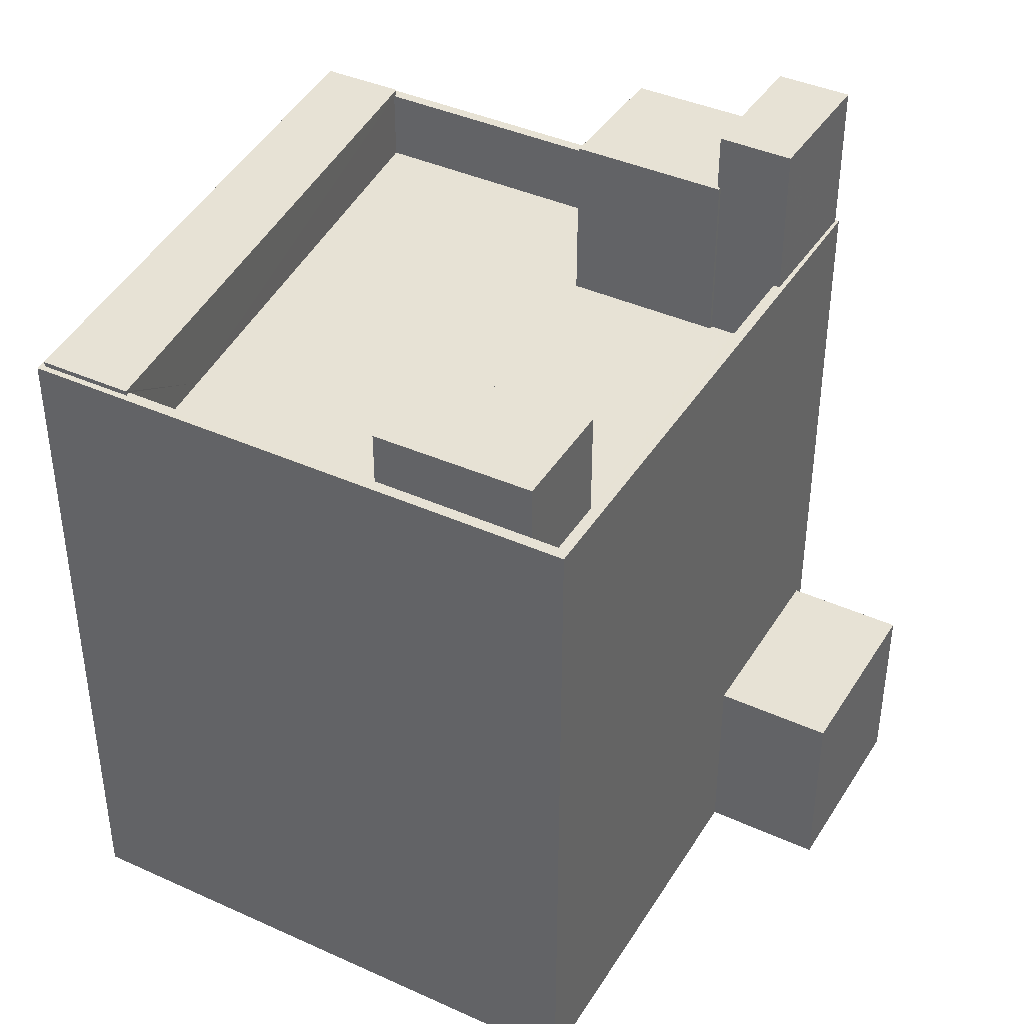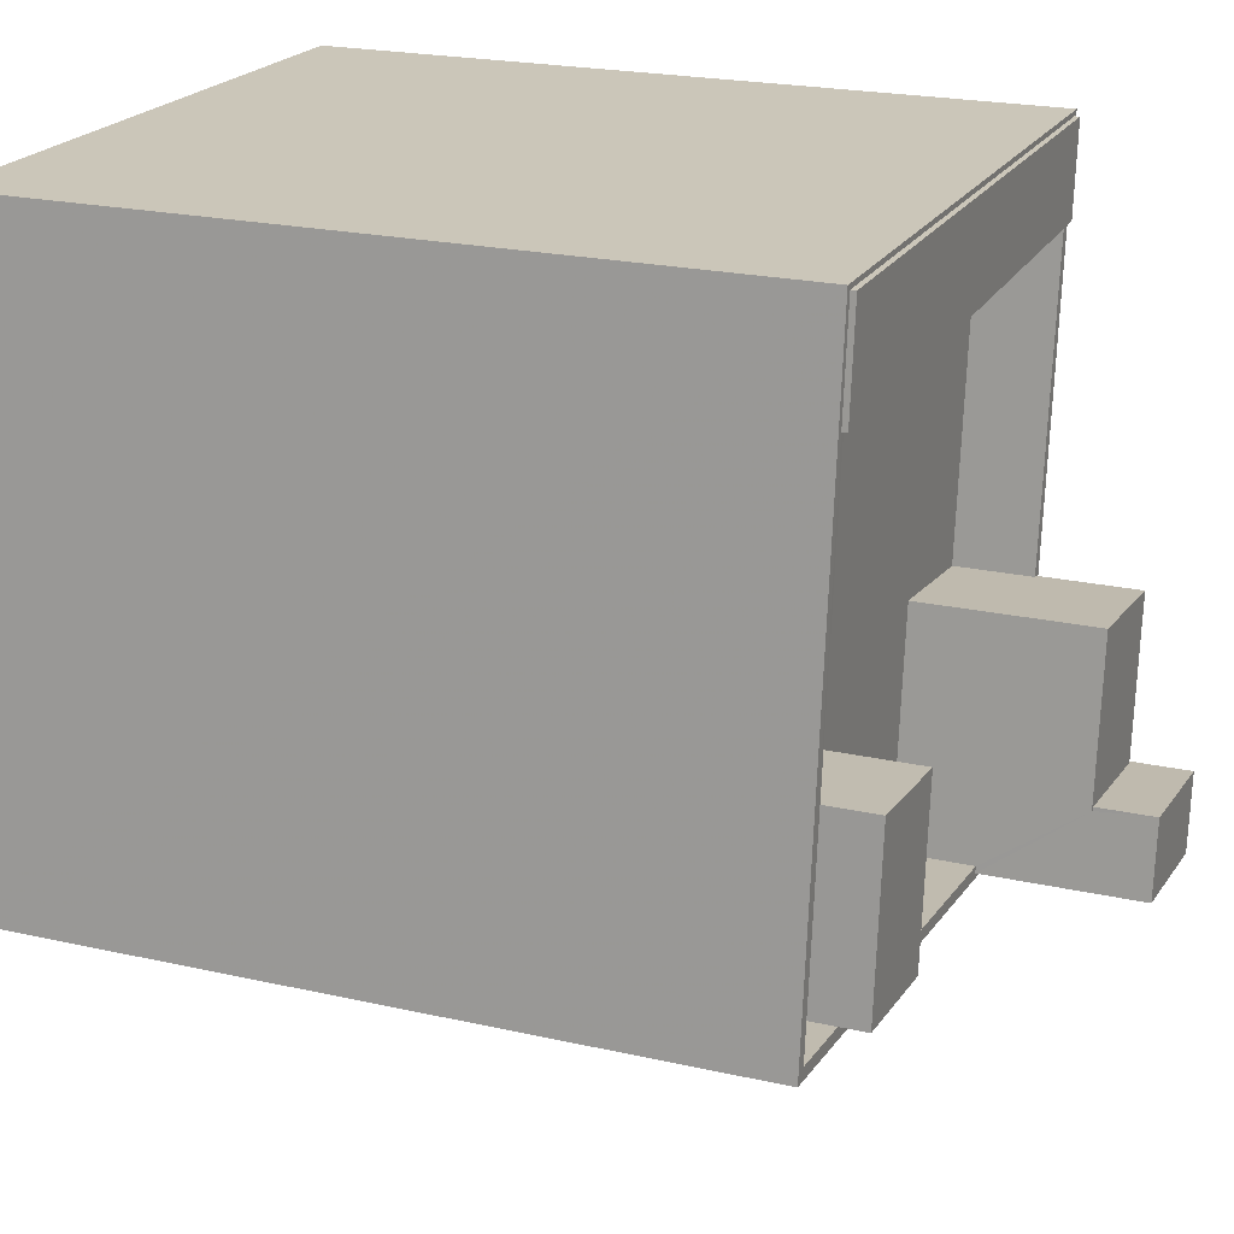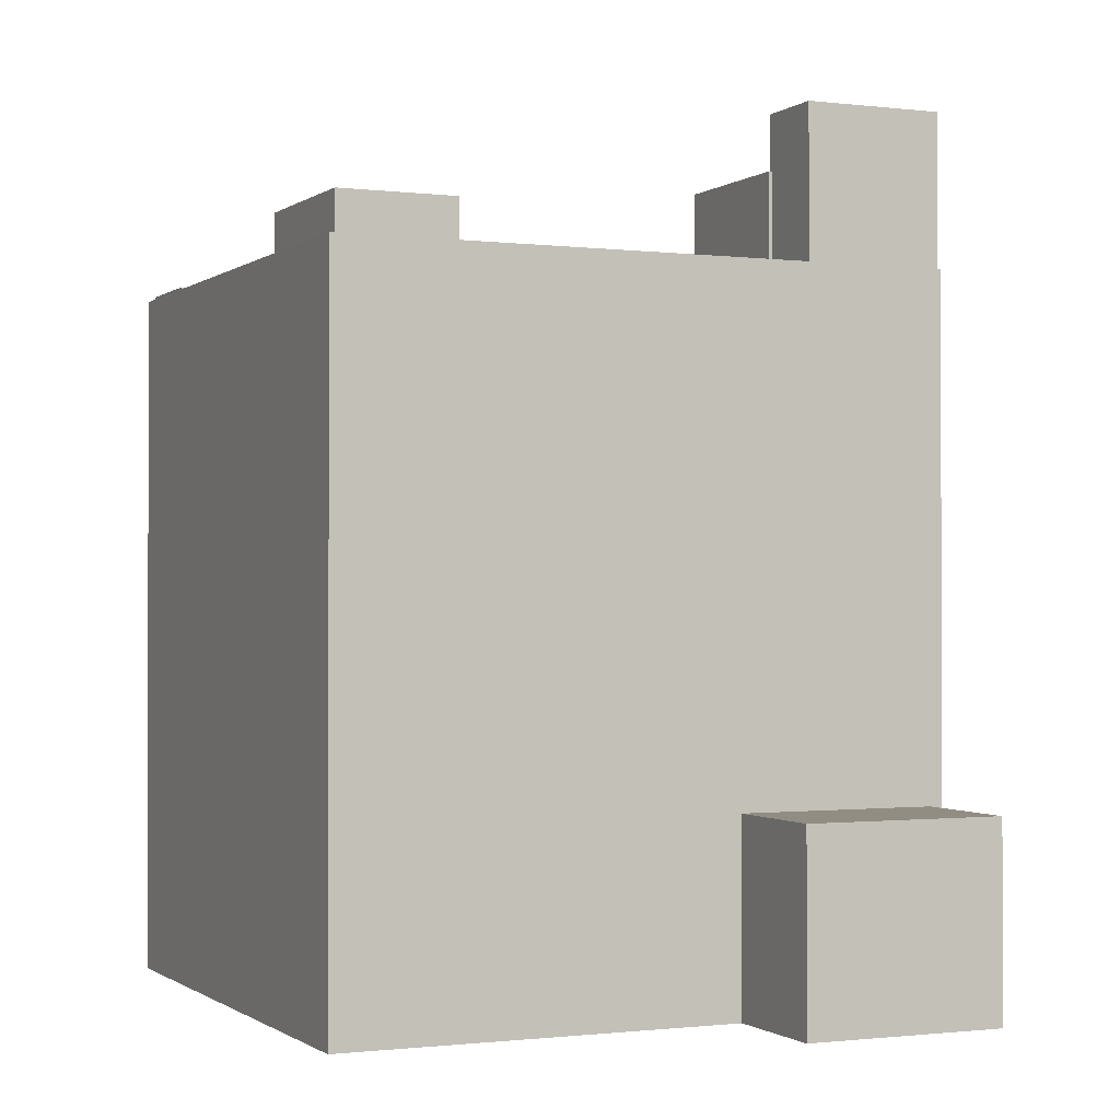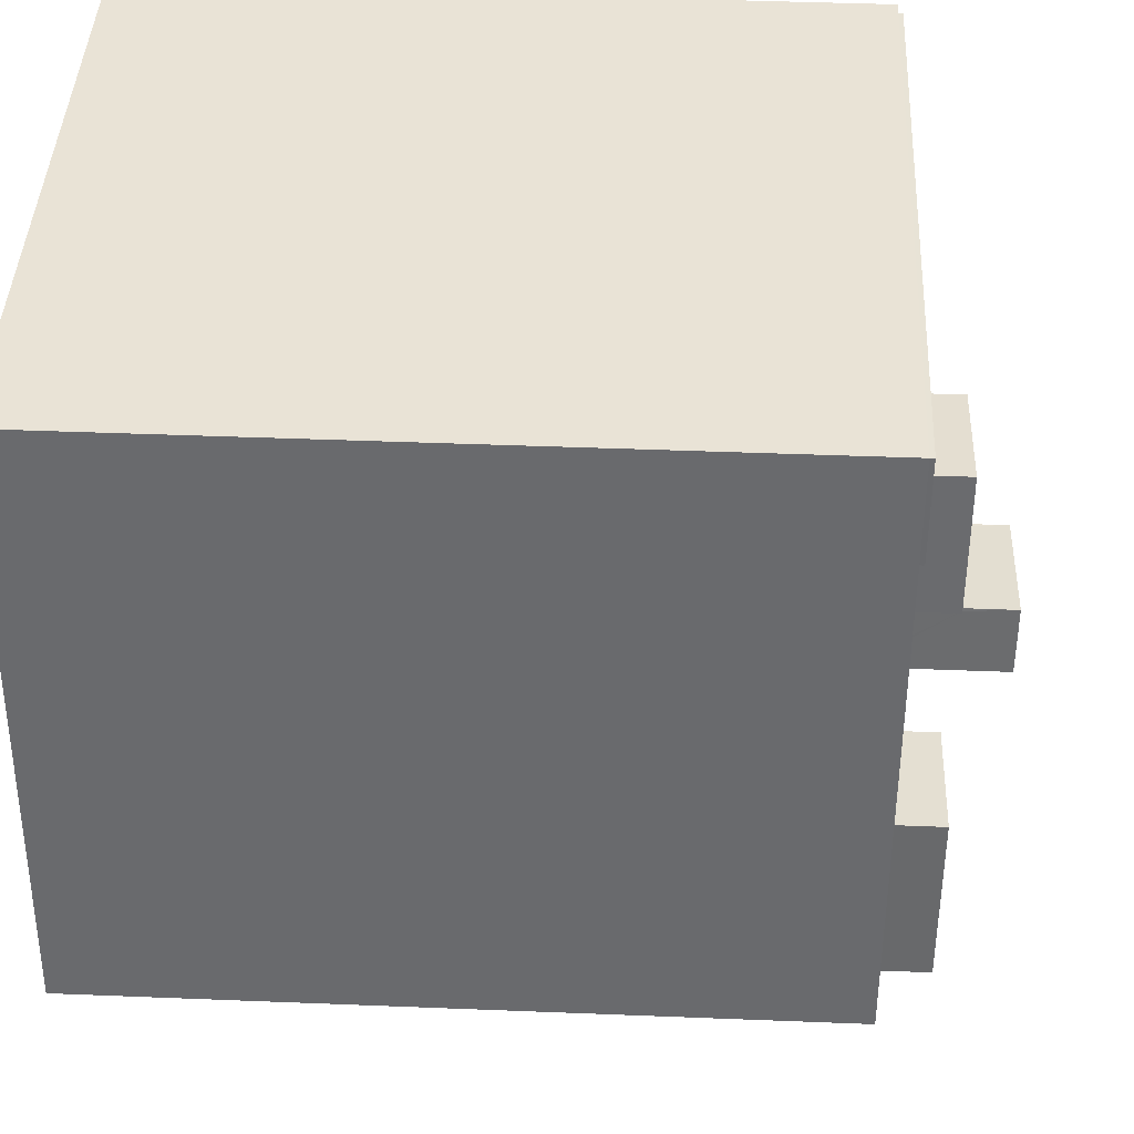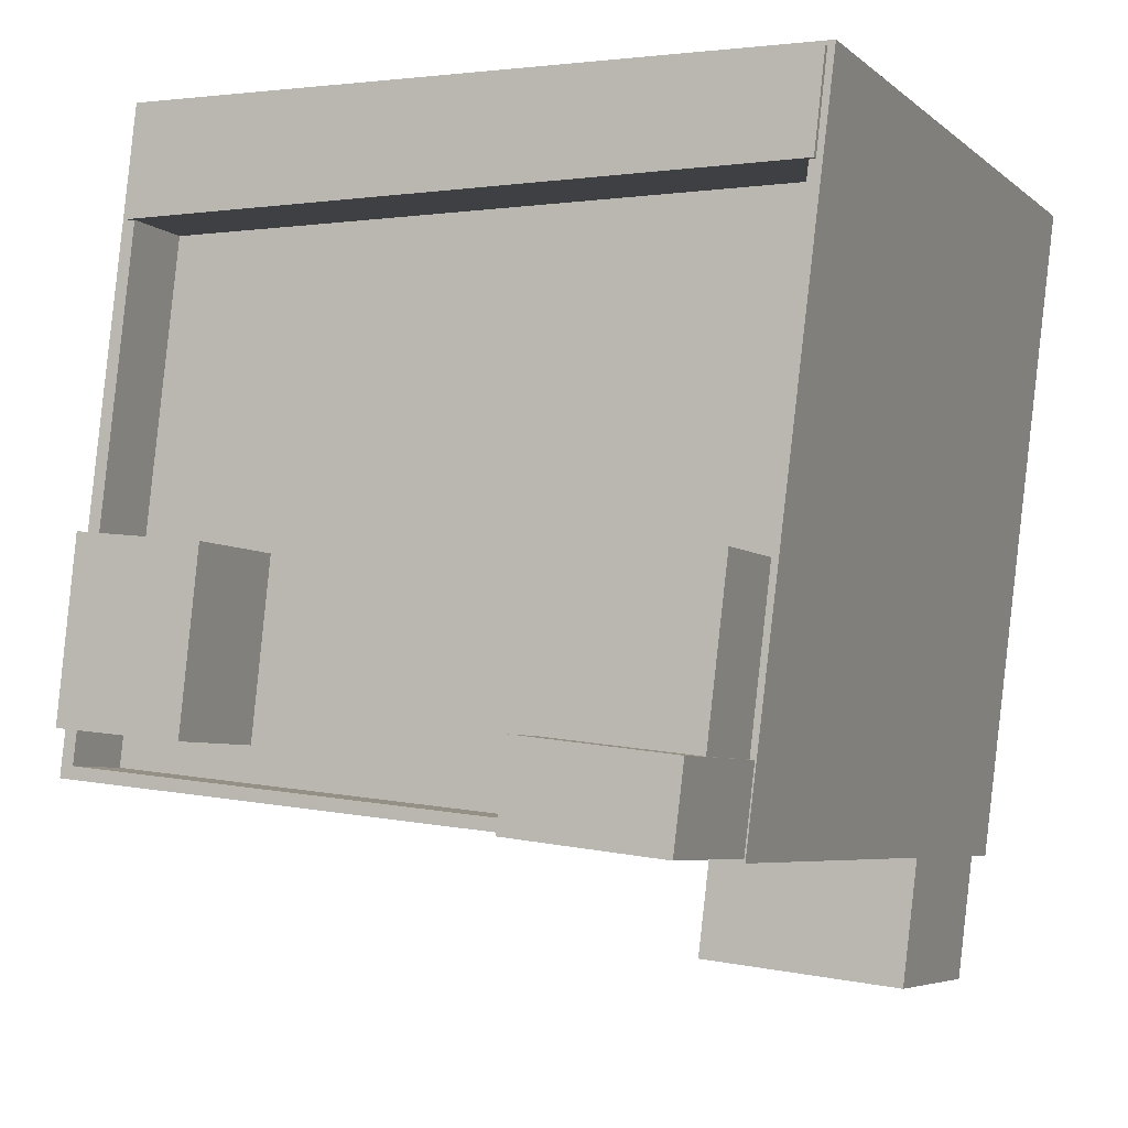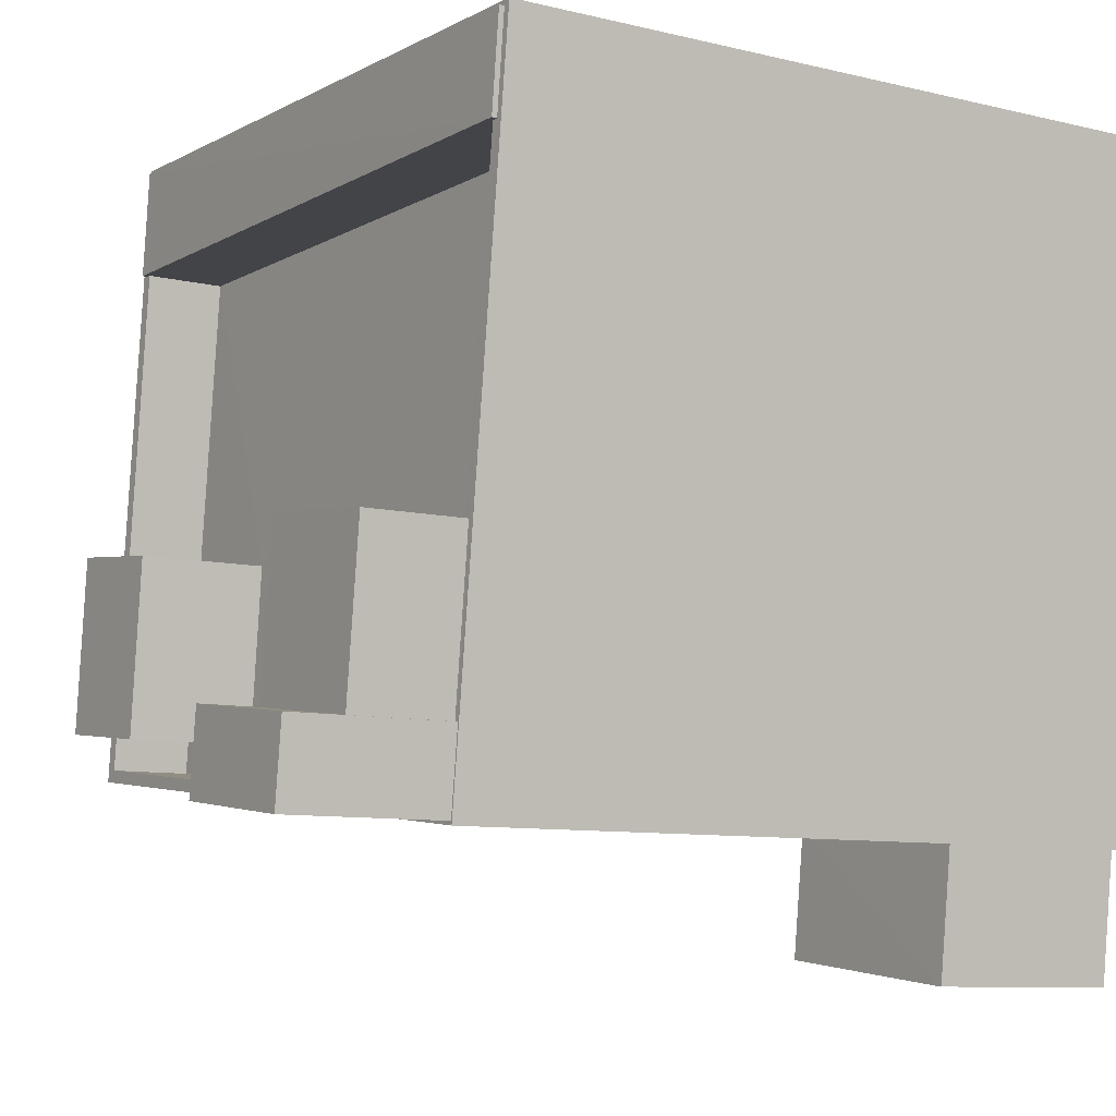
<metadata>
{"format":"obj","ext":"obj","renderer":"f3d","projection":"perspective","resolution":1024,"background":"white","views":[{"elev":40.1,"azim":-67.5,"up":"+Z"},{"elev":21.8,"azim":-68.3,"up":"+Y"},{"elev":-0.9,"azim":-30.8,"up":"+Z"},{"elev":43.2,"azim":-87.3,"up":"+Y"},{"elev":-5.2,"azim":23.1,"up":"+Y"},{"elev":-8.5,"azim":56.2,"up":"+Y"}]}
</metadata>
<code>
v 1.214e+04 -1.55e+04 19.95
v 1.215e+04 -1.55e+04 19.95
v 1.215e+04 -1.551e+04 19.95
v 1.214e+04 -1.551e+04 19.95
v 1.215e+04 -1.551e+04 19.95
v 1.215e+04 -1.551e+04 19.95
v 1.215e+04 -1.551e+04 19.95
v 1.215e+04 -1.551e+04 19.95
v 1.215e+04 -1.551e+04 23.31
v 1.215e+04 -1.551e+04 23.31
v 1.215e+04 -1.551e+04 23.31
v 1.215e+04 -1.551e+04 23.31
v 1.215e+04 -1.551e+04 32.25
v 1.215e+04 -1.551e+04 32.25
v 1.214e+04 -1.551e+04 32.25
v 1.214e+04 -1.551e+04 32.25
v 1.215e+04 -1.551e+04 32.25
v 1.215e+04 -1.551e+04 32.25
v 1.215e+04 -1.55e+04 30.95
v 1.215e+04 -1.55e+04 30.95
v 1.215e+04 -1.55e+04 30.95
v 1.215e+04 -1.55e+04 30.95
v 1.215e+04 -1.551e+04 30.95
v 1.215e+04 -1.551e+04 30.95
v 1.215e+04 -1.551e+04 30.95
v 1.215e+04 -1.551e+04 30.95
v 1.215e+04 -1.551e+04 30.95
v 1.215e+04 -1.55e+04 30.95
v 1.214e+04 -1.551e+04 30.95
v 1.214e+04 -1.55e+04 30.95
v 1.214e+04 -1.55e+04 30.95
v 1.214e+04 -1.551e+04 30.95
v 1.214e+04 -1.55e+04 32.25
v 1.214e+04 -1.55e+04 32.25
v 1.215e+04 -1.55e+04 32.25
v 1.215e+04 -1.55e+04 32.25
v 1.215e+04 -1.551e+04 32.25
v 1.215e+04 -1.551e+04 32.25
v 1.215e+04 -1.551e+04 32.25
v 1.215e+04 -1.55e+04 32.25
v 1.215e+04 -1.55e+04 32.25
v 1.215e+04 -1.55e+04 32.25
v 1.214e+04 -1.55e+04 32.25
v 1.214e+04 -1.55e+04 32.25
v 1.215e+04 -1.55e+04 32.25
v 1.215e+04 -1.551e+04 34.9
v 1.215e+04 -1.551e+04 34.9
v 1.215e+04 -1.551e+04 34.9
v 1.215e+04 -1.551e+04 34.9
v 1.214e+04 -1.55e+04 32.34
v 1.215e+04 -1.55e+04 32.34
v 1.215e+04 -1.55e+04 32.34
v 1.214e+04 -1.55e+04 32.34
v 1.215e+04 -1.551e+04 33.92
v 1.215e+04 -1.551e+04 33.92
v 1.215e+04 -1.55e+04 33.92
v 1.215e+04 -1.55e+04 33.92
v 1.215e+04 -1.551e+04 33.92
v 1.215e+04 -1.551e+04 33.92
v 1.215e+04 -1.55e+04 33.05
v 1.214e+04 -1.551e+04 33.05
v 1.215e+04 -1.551e+04 33.05
v 1.214e+04 -1.55e+04 33.05
f 1 2 3
f 4 1 3
f 2 5 6
f 7 3 8
f 3 6 8
f 3 2 6
f 9 10 11
f 12 9 11
f 13 14 15
f 15 14 16
f 13 17 14
f 16 14 18
f 19 20 21
f 22 19 21
f 23 24 25
f 26 27 24
f 22 28 19
f 28 26 23
f 23 19 28
f 23 26 24
f 27 26 29
f 28 22 30
f 31 28 30
f 32 29 31
f 32 27 29
f 32 31 30
f 33 34 15
f 35 36 34
f 13 36 37
f 17 13 38
f 16 33 15
f 39 37 40
f 13 37 38
f 41 40 42
f 16 43 33
f 44 34 33
f 35 34 44
f 40 45 42
f 36 35 45
f 37 36 40
f 40 36 45
f 46 47 48
f 49 46 48
f 50 51 52
f 50 53 51
f 54 55 56
f 56 55 57
f 54 58 55
f 57 55 59
f 60 61 62
f 60 63 61
f 6 11 8
f 6 12 11
f 11 7 8
f 11 10 7
f 9 7 10
f 9 3 7
f 6 5 12
f 5 13 12
f 3 9 4
f 9 13 15
f 12 13 9
f 4 9 15
f 2 36 13
f 5 2 13
f 4 34 1
f 4 15 34
f 36 2 1
f 34 36 1
f 21 20 41
f 42 21 41
f 32 16 27
f 16 18 27
f 18 24 27
f 43 16 32
f 30 43 32
f 38 48 47
f 38 37 48
f 47 46 17
f 47 17 38
f 46 14 17
f 49 58 46
f 46 58 14
f 49 55 58
f 24 18 25
f 14 58 18
f 18 58 25
f 55 49 59
f 39 59 37
f 37 59 48
f 59 49 48
f 45 52 51
f 45 35 52
f 43 30 22
f 22 21 42
f 33 43 53
f 53 42 51
f 51 42 45
f 53 43 22
f 53 22 42
f 33 53 50
f 44 33 50
f 35 50 52
f 35 44 50
f 25 54 23
f 25 58 54
f 23 56 19
f 23 54 56
f 20 19 41
f 40 41 57
f 57 41 56
f 41 19 56
f 59 40 57
f 59 39 40
f 62 61 29
f 26 62 29
f 61 63 31
f 29 61 31
f 31 60 28
f 31 63 60
f 60 62 26
f 28 60 26

</code>
